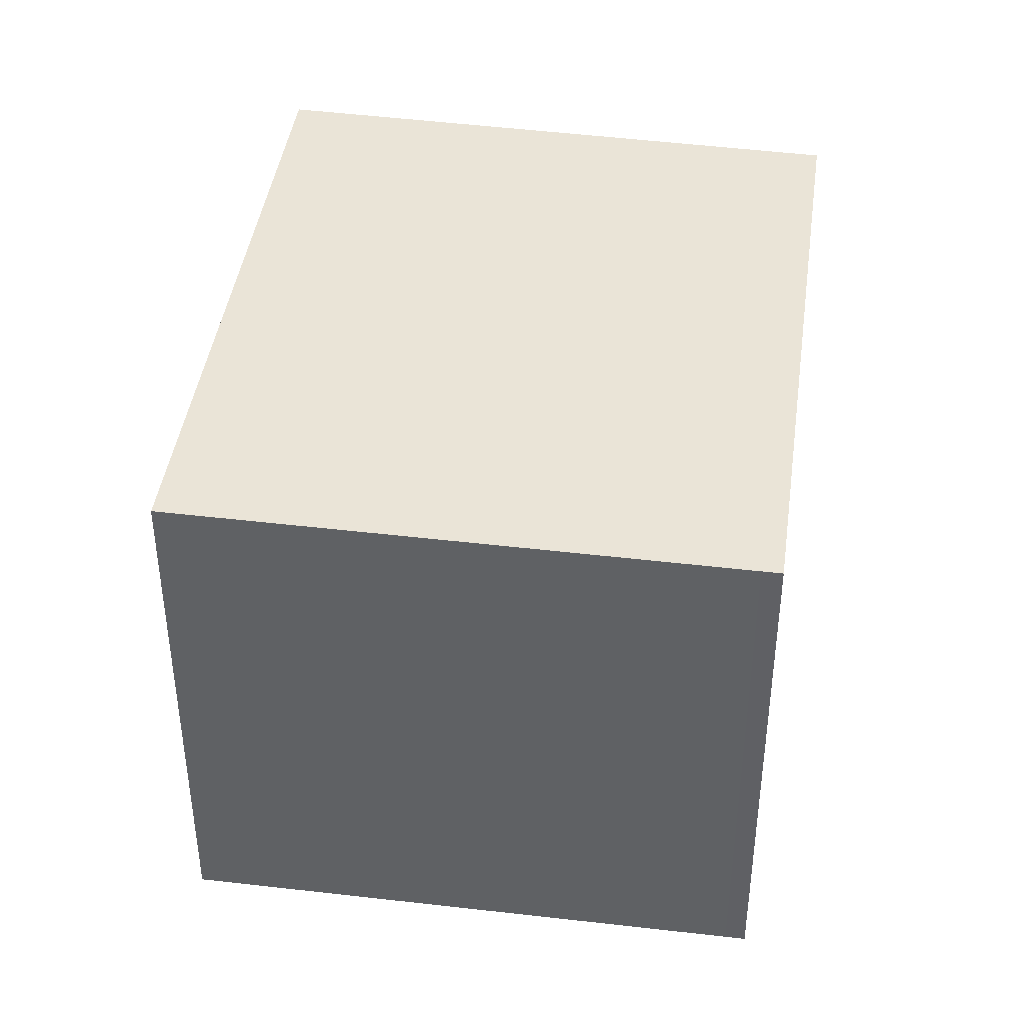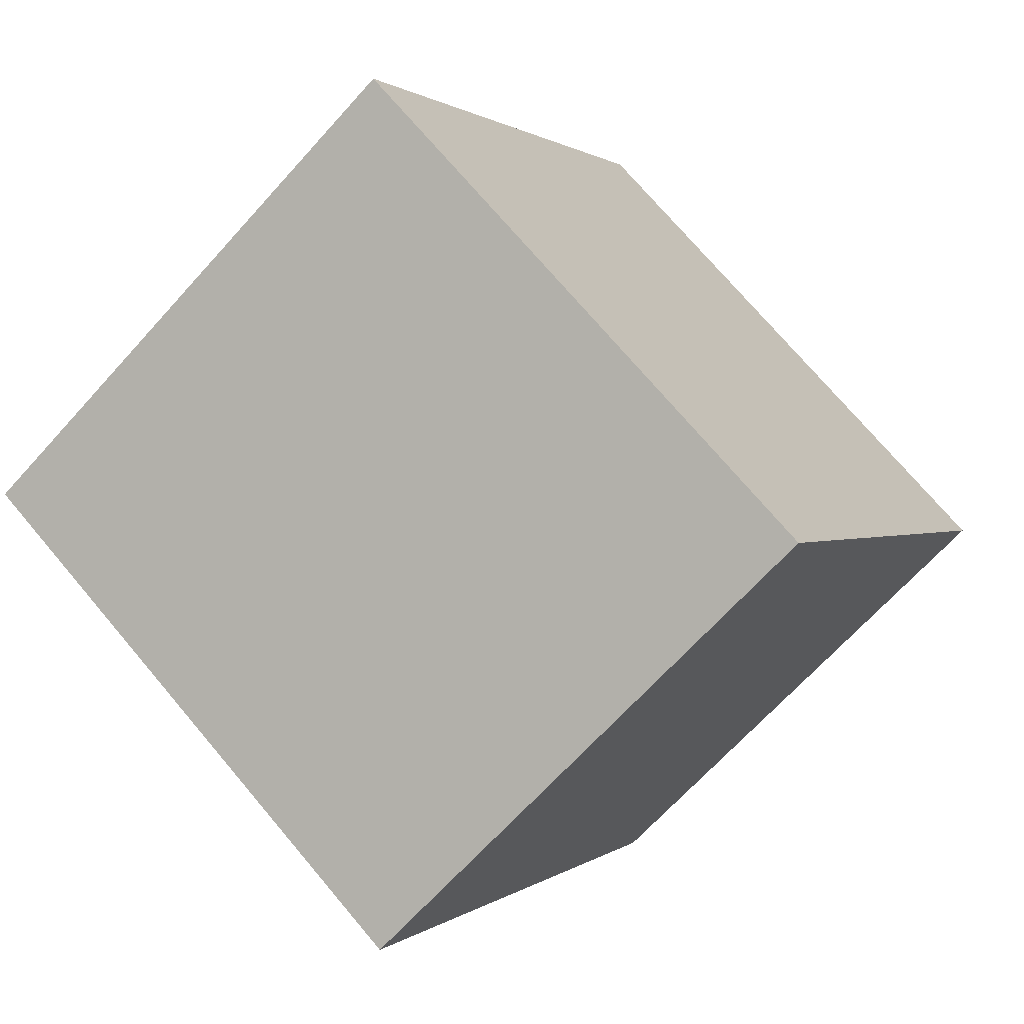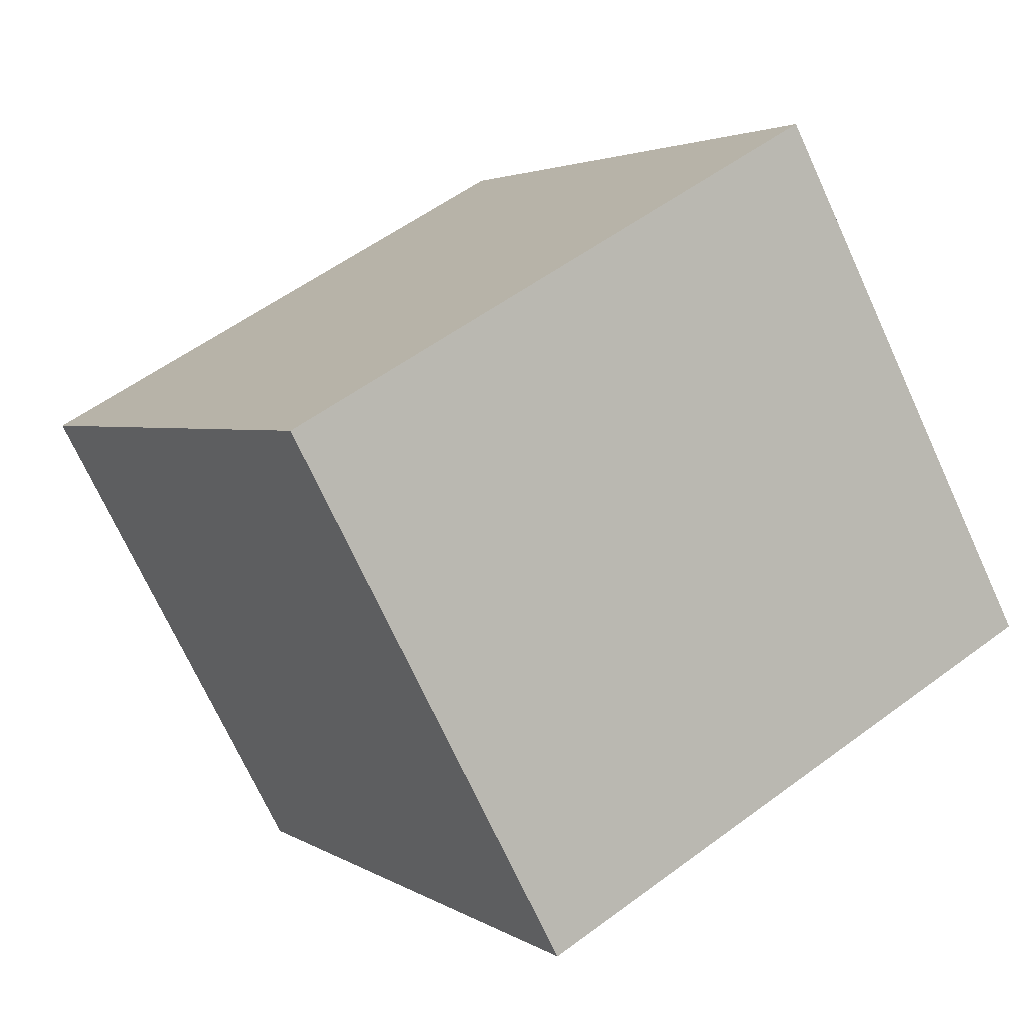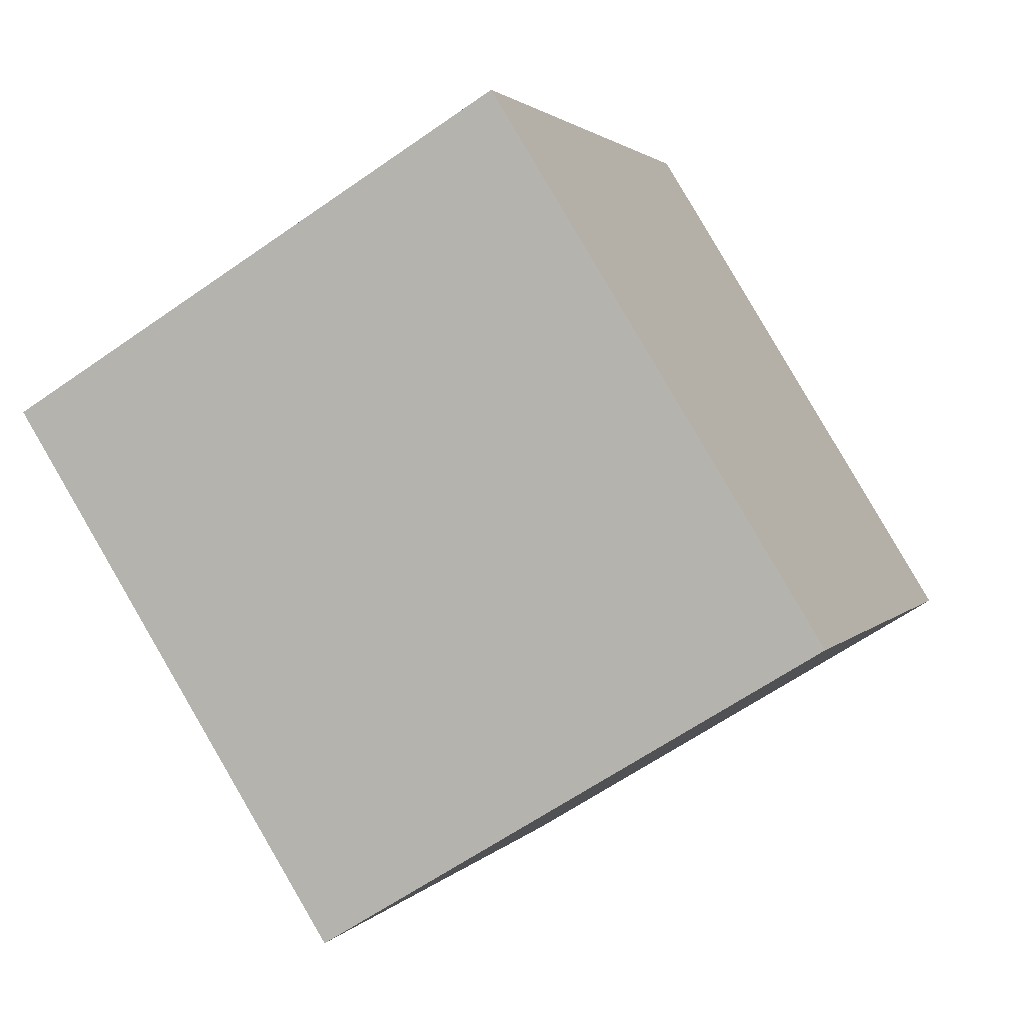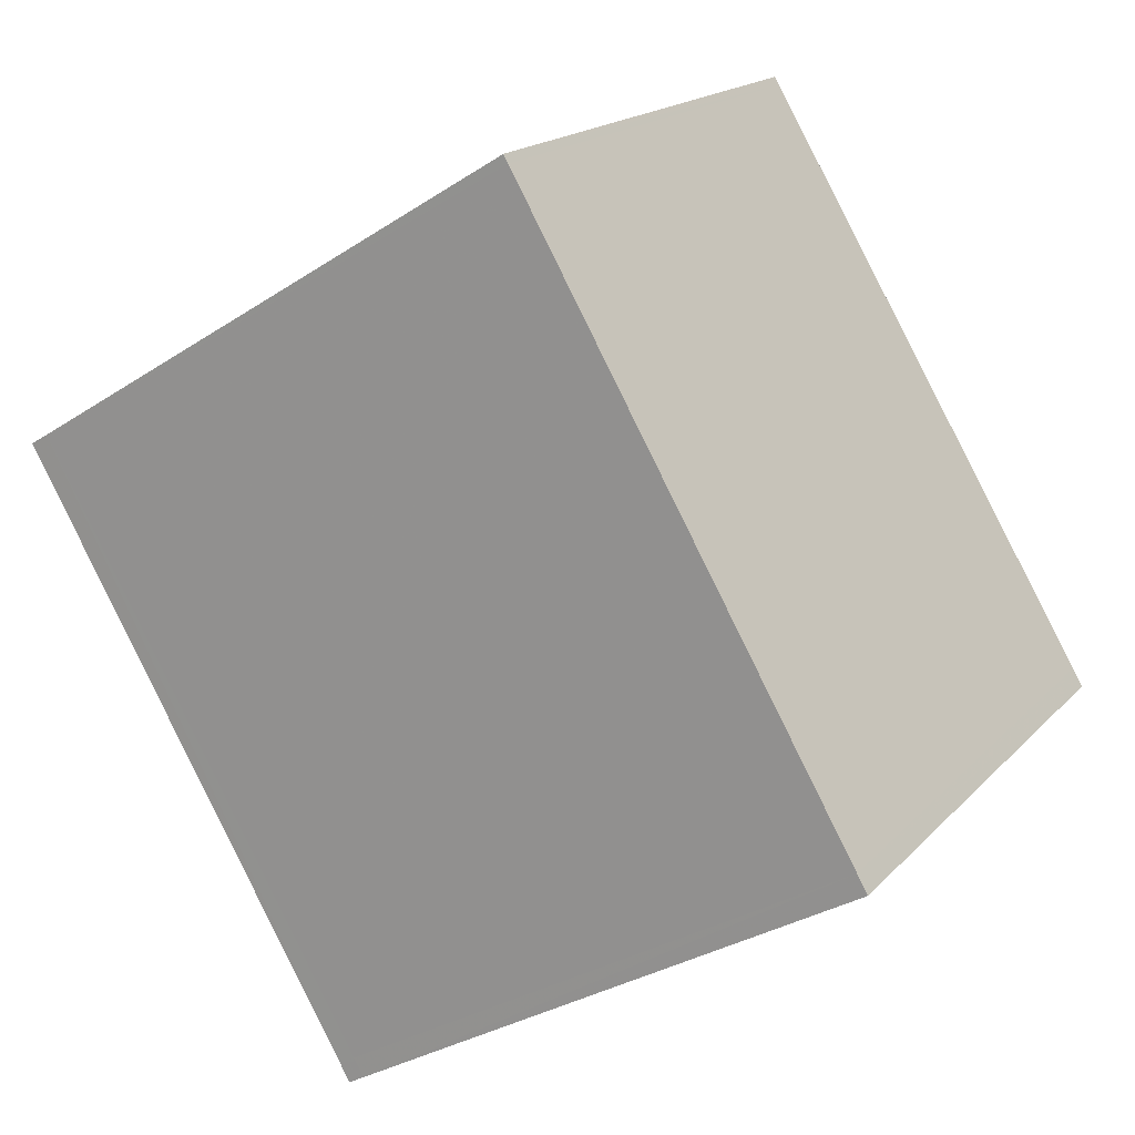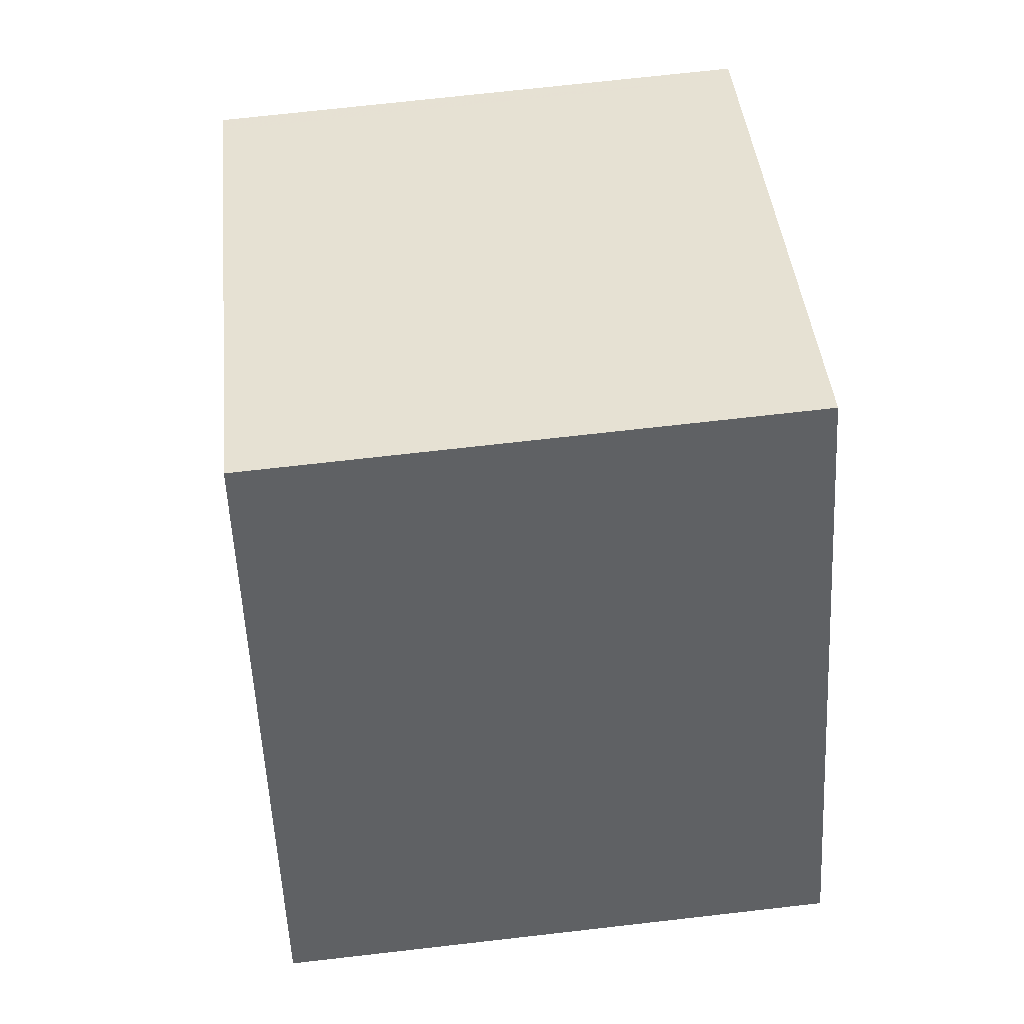
<metadata>
{"format":"obj","ext":"obj","renderer":"f3d","projection":"perspective","resolution":1024,"background":"white","views":[{"elev":42.2,"azim":-140.9,"up":"+Z"},{"elev":-67.4,"azim":138.0,"up":"+Y"},{"elev":-71.9,"azim":24.7,"up":"+Y"},{"elev":-61.9,"azim":125.5,"up":"+Y"},{"elev":17.6,"azim":28.0,"up":"+Y"},{"elev":71.6,"azim":83.5,"up":"+Y"}]}
</metadata>
<code>
v -1187 -2169 2.138
v -1185 -2168 2.153
v -1184 -2170 2.223
v -1186 -2171 2.207
v -1187 -2169 2.138
v -1185 -2168 2.154
v -1187 -2169 2.139
v -1187 -2169 2.139
v -1185 -2171 2.208
v -1186 -2171 2.205
v -1186 -2171 2.205
v -1184 -2170 2.221
v -1187 -2169 2.139
v -1187 -2169 2.138
v -1187 -2169 0
v -1187 -2169 0
v -1185 -2168 2.154
v -1185 -2168 2.153
v -1185 -2168 0
v -1185 -2168 0
v -1185 -2171 2.208
v -1184 -2170 2.223
v -1184 -2170 0
v -1185 -2171 0
v -1186 -2171 2.205
v -1186 -2171 2.207
v -1186 -2171 0
v -1186 -2171 0
v -1187 -2169 2.138
v -1187 -2169 2.138
v -1187 -2169 0
v -1187 -2169 0
v -1184 -2170 2.221
v -1185 -2168 2.154
v -1185 -2168 0
v -1184 -2170 0
v -1185 -2168 2.153
v -1187 -2169 2.139
v -1187 -2169 0
v -1185 -2168 0
v -1186 -2171 2.207
v -1185 -2171 2.208
v -1185 -2171 0
v -1186 -2171 0
v -1187 -2169 2.138
v -1186 -2171 2.205
v -1186 -2171 0
v -1187 -2169 0
v -1184 -2170 2.223
v -1184 -2170 2.221
v -1184 -2170 0
v -1184 -2170 0
v -1187 -2169 0
v -1185 -2168 0
v -1184 -2170 0
v -1186 -2171 0
f 12 3 9 11
f 8 2 6 7
f 7 5 1 8
f 11 9 4 10
f 10 5 7 11
f 11 7 6 12
f 14 15 16 13
f 18 19 20 17
f 22 23 24 21
f 26 27 28 25
f 30 31 32 29
f 34 35 36 33
f 38 39 40 37
f 42 43 44 41
f 46 47 48 45
f 50 51 52 49
f 54 55 56 53

</code>
